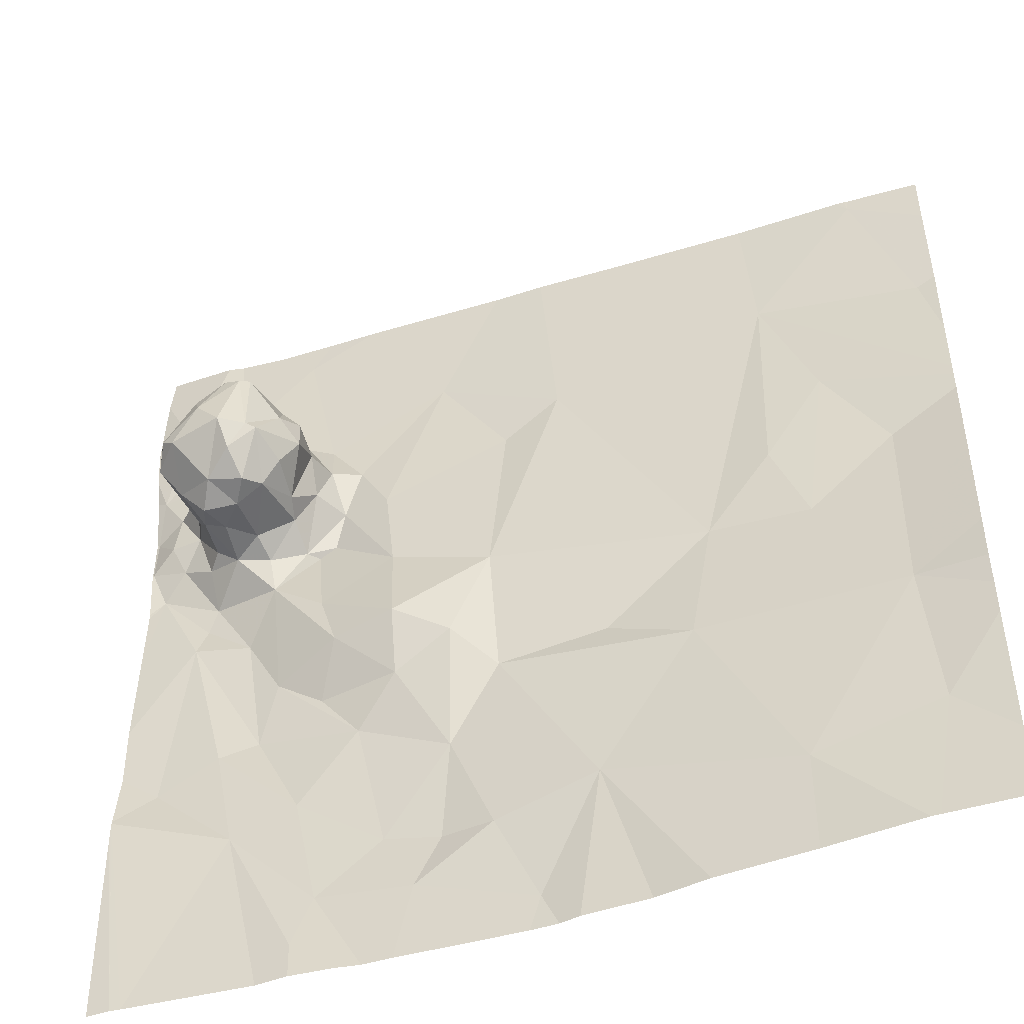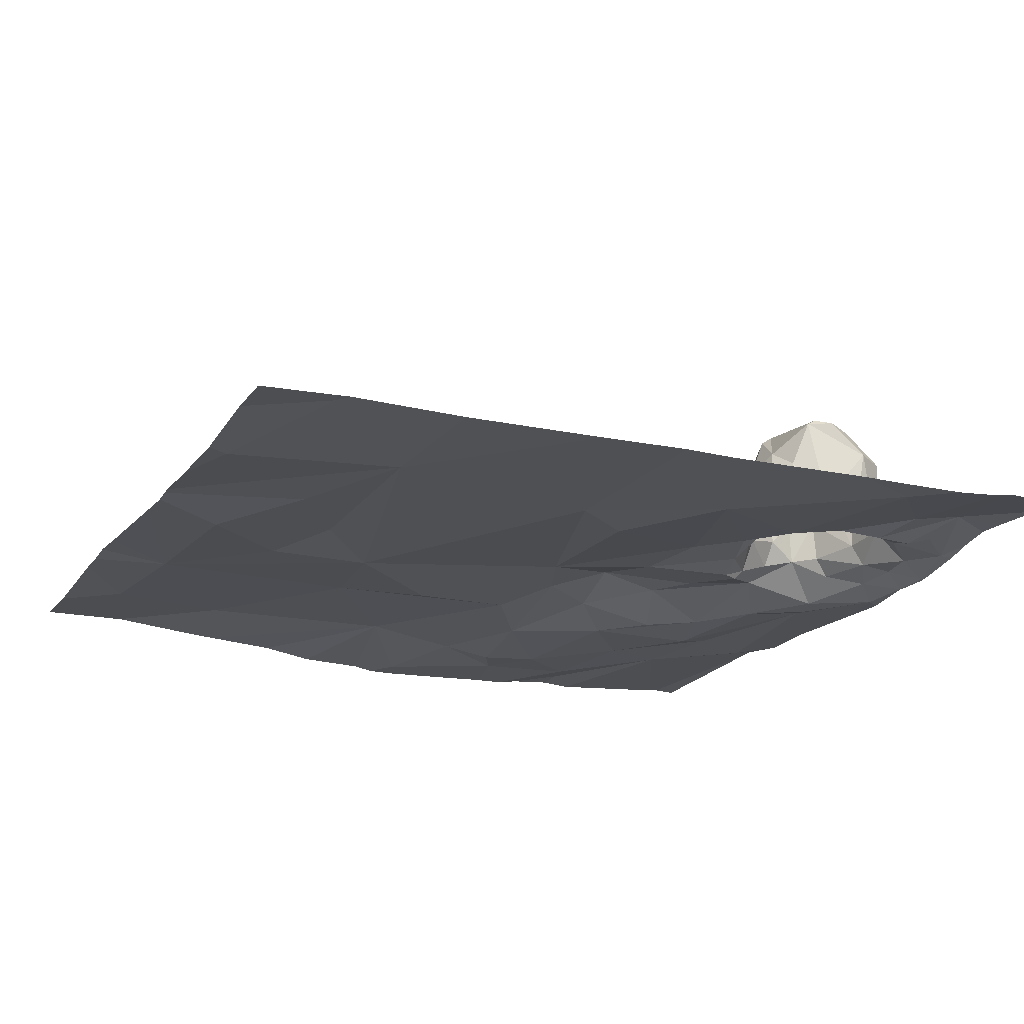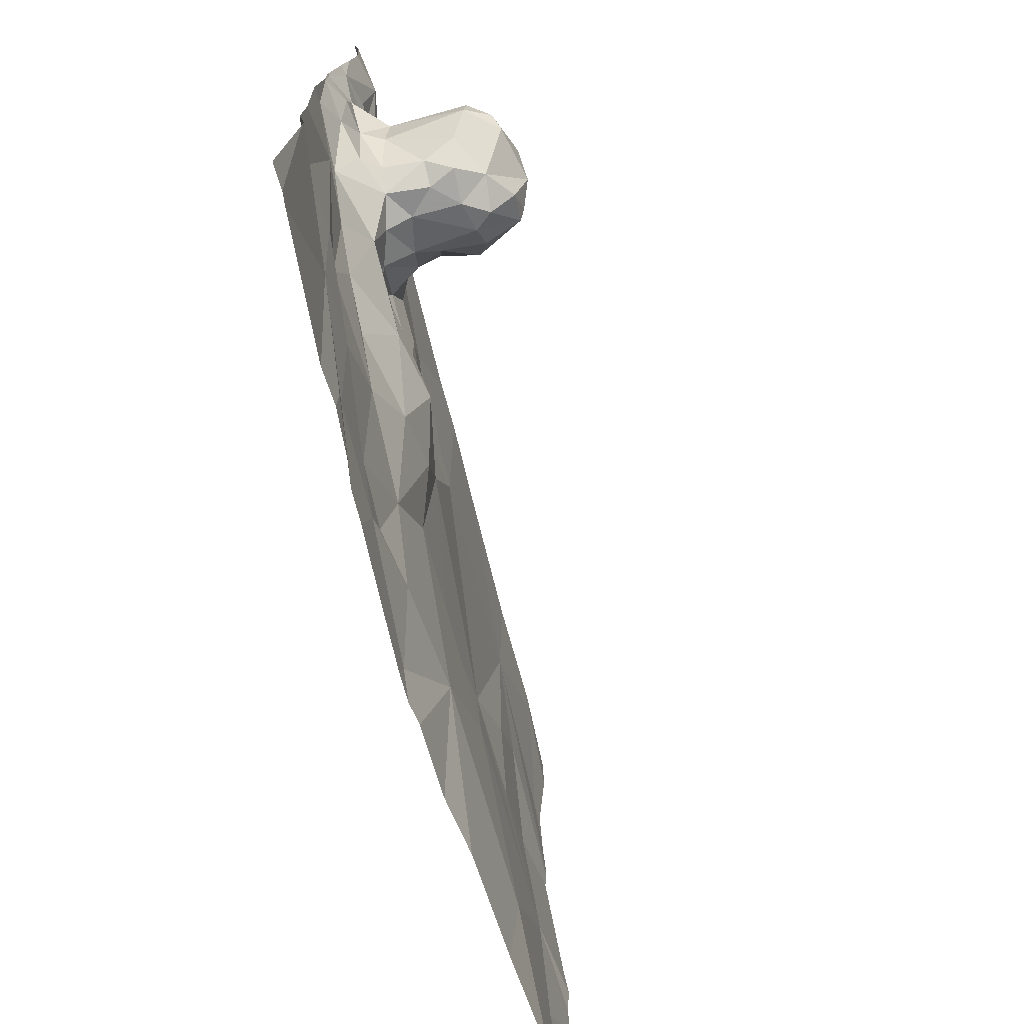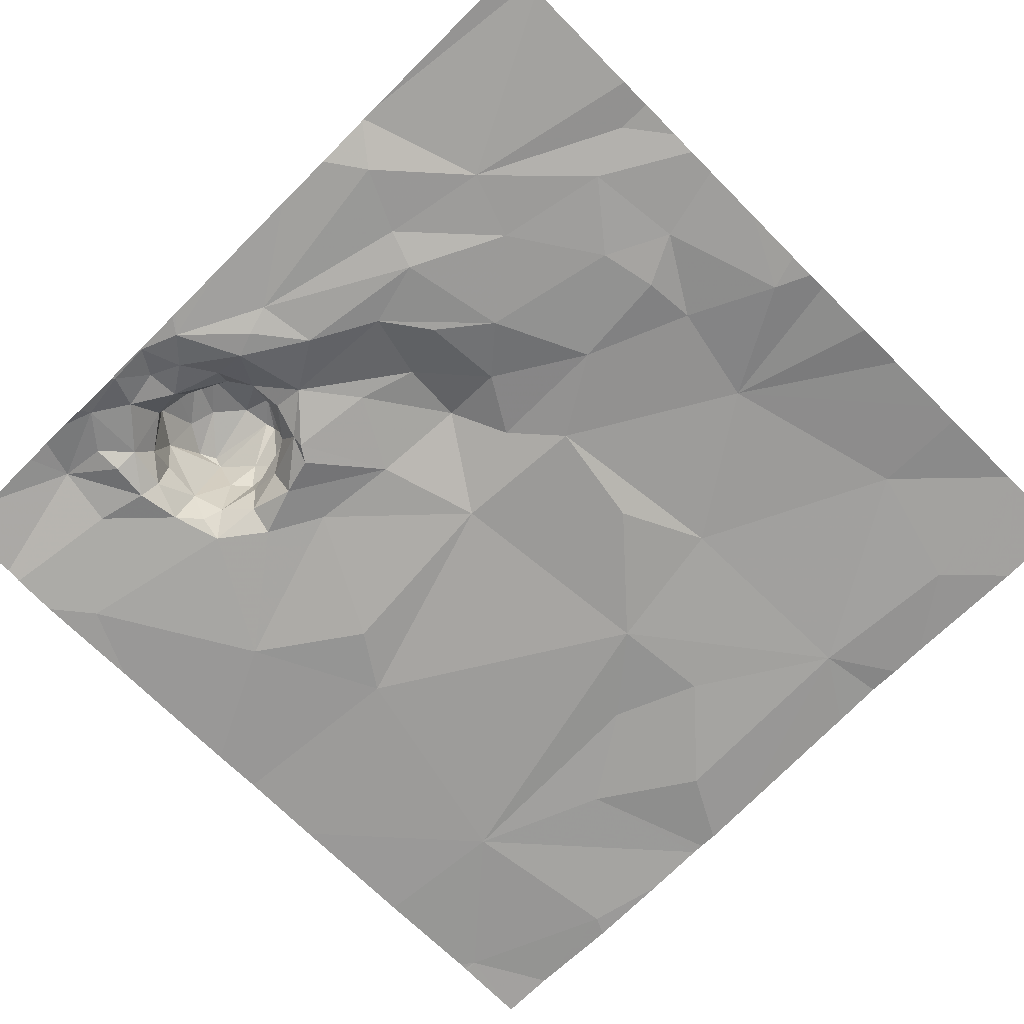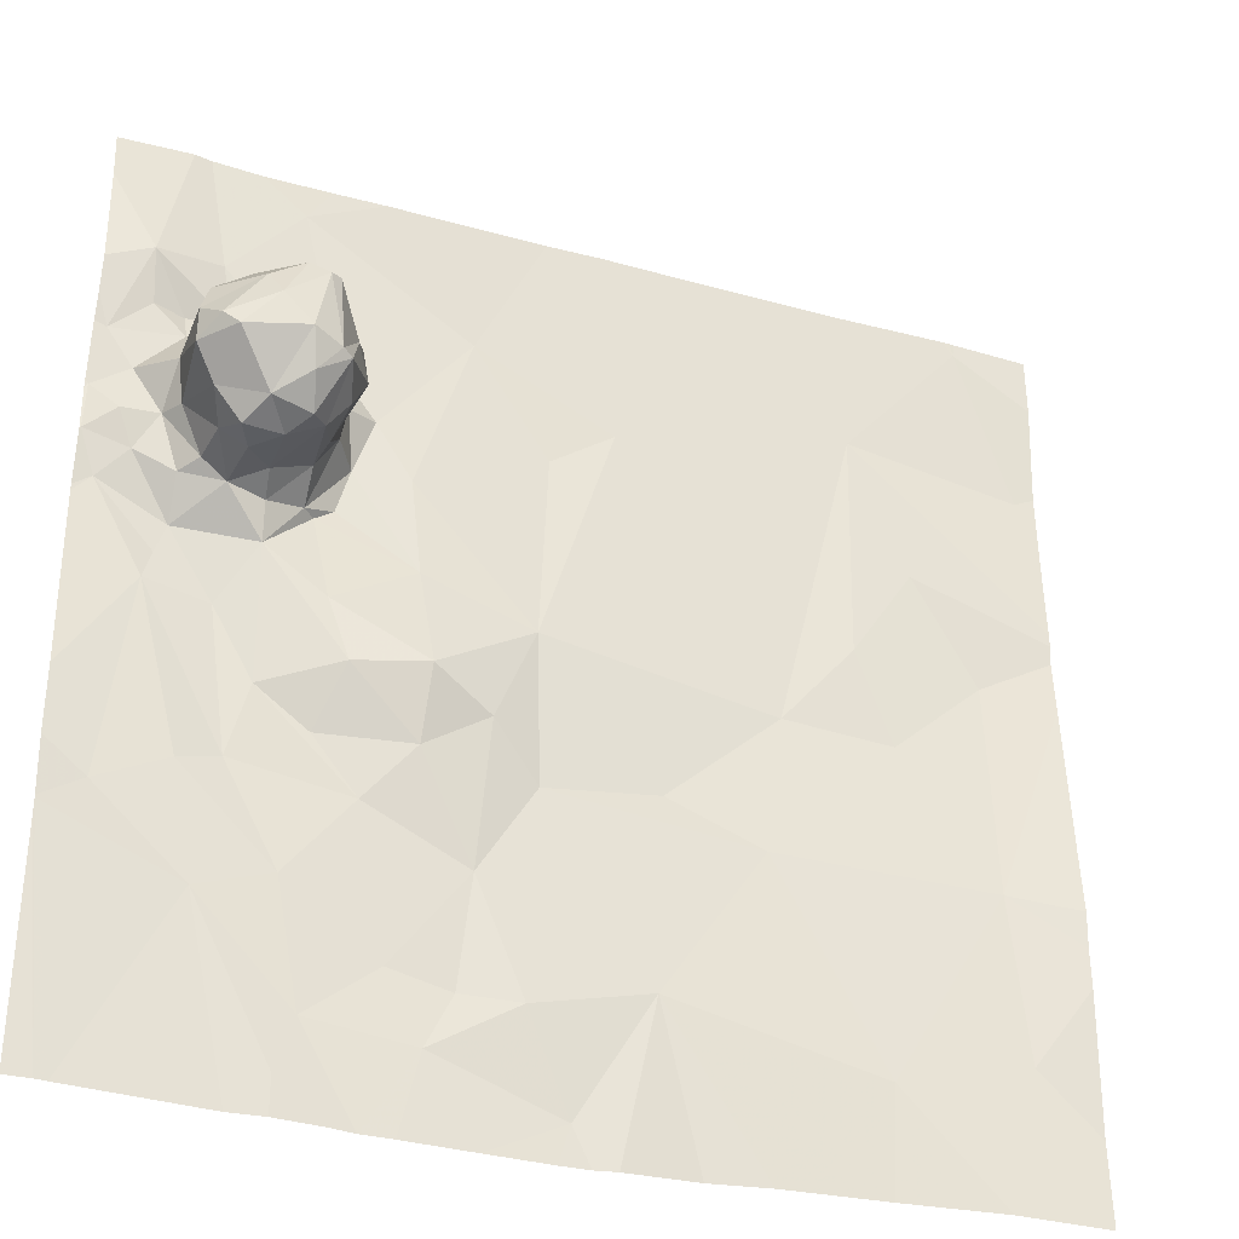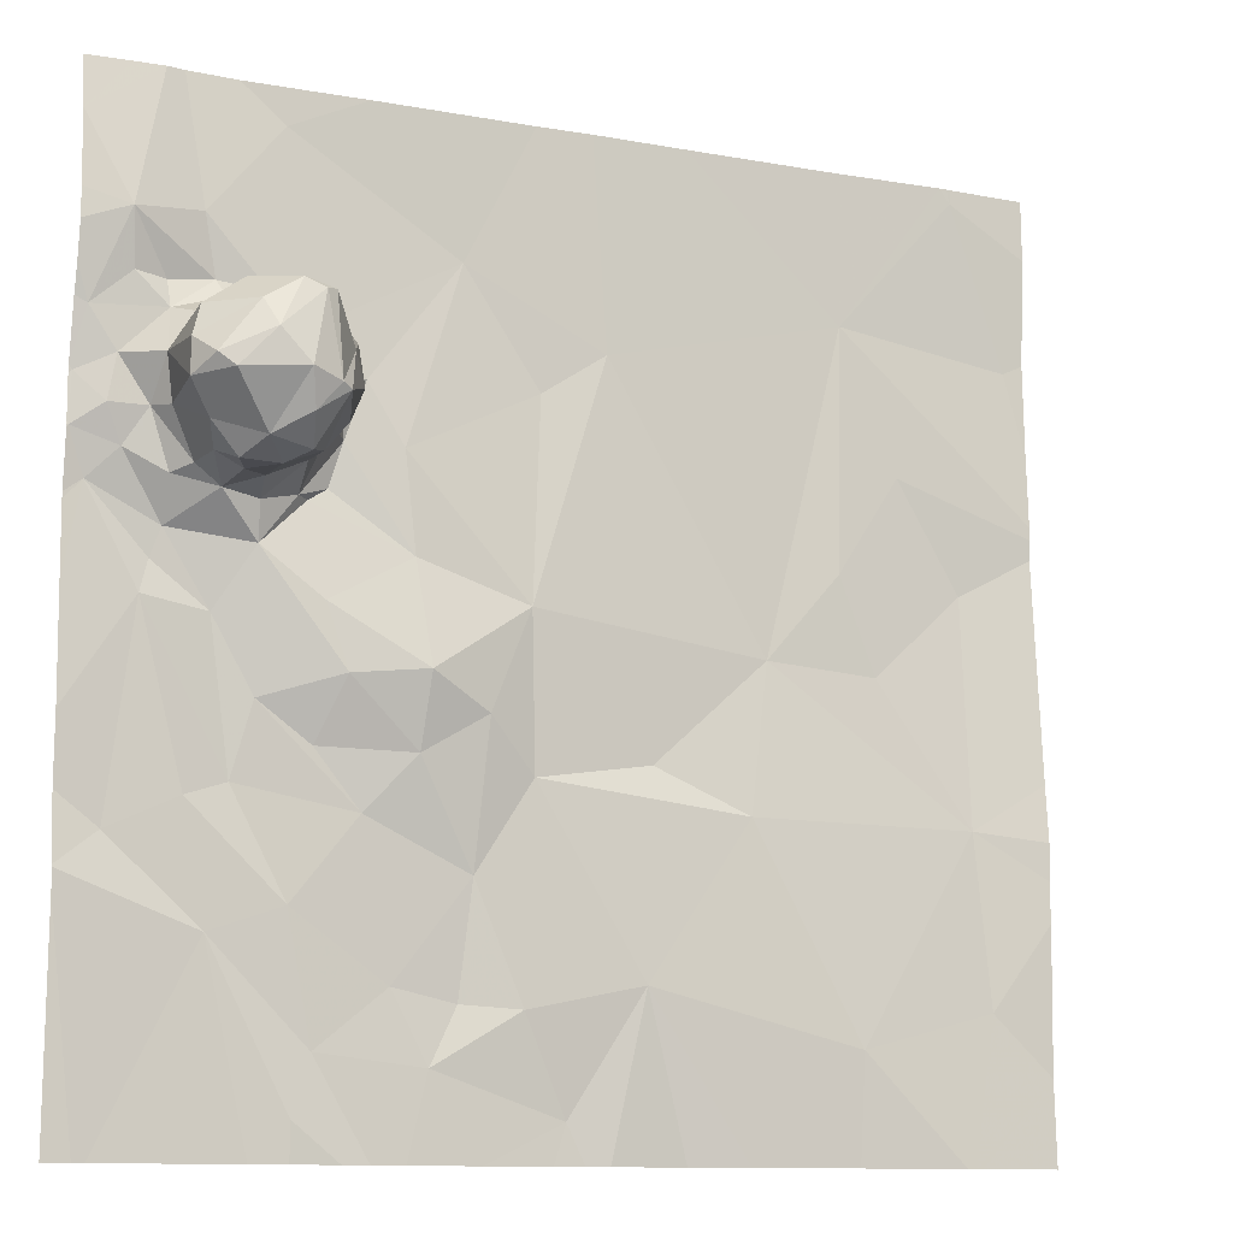
<metadata>
{"format":"obj","ext":"obj","renderer":"f3d","projection":"perspective","resolution":1024,"background":"white","views":[{"elev":-46.9,"azim":19.6,"up":"+Y"},{"elev":-18.4,"azim":156.2,"up":"+Z"},{"elev":-73.8,"azim":-75.6,"up":"+Y"},{"elev":-70.3,"azim":-45.1,"up":"+Z"},{"elev":-33.4,"azim":-20.6,"up":"+Y"},{"elev":-11.4,"azim":-23.6,"up":"+Y"}]}
</metadata>
<code>
v -142.4 240 483.3
v -141.1 240 483.2
v -141.4 240 483.3
v -142 240 483.3
v -140.6 238.8 483.3
v -140.6 240 483.2
v -140.6 239.5 483.2
v -140.8 240 483.3
v -141.7 238.4 483.2
v -141.8 238.6 483.2
v -141.5 238.4 483.3
v -141 238.3 483.3
v -141.8 238.4 483.2
v -141.9 238.4 483.2
v -142.1 238.2 483.2
v -141.6 240 483.3
v -142.3 238.5 483.2
v -141.6 238.2 483.2
v -141.9 238.3 483.2
v -142.1 238.5 483.2
v -142.1 238.3 483.2
v -140.8 240 483.3
v -141.7 240 483.3
v -141.1 238.1 483.3
v -140.8 238.4 483.3
v -141 238.1 483.3
v -140.6 239.3 483.2
v -141.2 238.7 483.3
v -142.3 238.7 483.2
v -140.8 238.7 483.3
v -142 238.7 483.2
v -140.6 239.1 483.3
v -142.5 238.6 483.2
v -142.2 238.7 483.2
v -142.2 238.1 483.2
v -141.7 238.8 483.2
v -142.1 239.3 483.3
v -142.1 239.2 483.3
v -142.2 239.2 483.3
v -142.2 239.2 483.4
v -142.1 238.8 483.2
v -142.2 238.9 483.2
v -142.5 239.5 483.3
v -142.5 239.4 483.2
v -140.6 239.3 483.2
v -142.3 239.4 483.6
v -142.2 239.4 483.6
v -142.3 239.4 483.6
v -142.2 239.5 483.6
v -142.1 239.4 483.5
v -142.2 239.4 483.6
v -142.2 239.5 483.6
v -142.2 239.3 483.5
v -142.1 239.3 483.6
v -142.2 239.3 483.5
v -142.1 239.3 483.5
v -142.4 239.4 483.5
v -142.4 239.4 483.3
v -142.4 239.4 483.3
v -142.4 240 483.3
v -140.6 238.3 483.3
v -142.3 239.5 483.6
v -142.4 239.4 483.6
v -142.4 239.4 483.5
v -142.3 239 483.2
v -142.4 239 483.2
v -142.4 239.1 483.2
v -142.3 239.2 483.3
v -142.1 239.5 483.5
v -142.2 239.6 483.4
v -142.1 239.3 483.4
v -142.1 239.4 483.5
v -142.1 239.4 483.3
v -142.1 239.4 483.4
v -142.1 239.5 483.3
v -142.2 239.2 483.5
v -142.2 239.3 483.6
v -142.3 239.3 483.5
v -142.1 239.5 483.3
v -141.9 238.8 483.3
v -142.1 239.5 483.5
v -142.4 239.5 483.5
v -142.2 239.5 483.6
v -142.3 239.5 483.5
v -142.3 239.2 483.5
v -142.4 239.3 483.5
v -142.5 239.5 483.3
v -142 239.5 483.3
v -142 239.3 483.3
v -142.5 239.2 483.2
v -142.4 239.2 483.2
v -142.1 239.6 483.3
v -142.2 239.6 483.3
v -142.2 239.9 483.3
v -141.8 238.9 483.3
v -141.9 238.9 483.3
v -142.4 239.3 483.3
v -142.5 239.3 483.2
v -142.2 239.1 483.3
v -142.3 239.2 483.4
v -142.1 239.6 483.3
v -142.3 239.6 483.4
v -140.6 238.6 483.3
v -142.3 239.3 483.4
v -142.3 239.5 483.3
v -141.7 239.5 483.2
v -141.9 239.3 483.3
v -141.8 239.7 483.2
v -142.4 239.6 483.3
v -142.4 239.5 483.3
v -142.5 239.4 483.3
v -142.4 239.4 483.3
v -142.4 239.3 483.3
v -142.3 239.6 483.3
v -142.3 239.7 483.3
v -142 238.9 483.3
v -142.1 239.1 483.3
v -142.1 239.3 483.2
v -141.9 239.1 483.3
v -142.1 239.2 483.2
v -140.6 238.7 483.3
v -140.6 239.9 483.2
v -142.4 239.6 483.3
v -142.3 239.6 483.3
v -141.4 238.8 483.2
v -142.3 239.3 483.3
v -142.5 239.7 483.3
v -140.6 239.3 483.2
v -141.2 239 483.2
v -141.5 239.6 483.2
v -141 239.7 483.2
v -141.7 239.1 483.3
v -140.8 239.2 483.2
v -142.1 238.1 483.2
v -140.6 238.5 483.3
v -141.5 238.1 483.2
v -140.8 240 483.3
v -141.6 238.1 483.2
v -141.4 238.1 483.2
v -141.1 239.2 483.2
v -141 239 483.2
v -140.9 239.4 483.2
v -140.7 239.6 483.2
v -142.3 240 483.3
v -142.5 238.1 483.2
v -142.5 238.6 483.3
v -142.5 238.5 483.3
v -142.5 238.6 483.3
v -142.5 238.7 483.2
v -142.5 239.4 483.2
v -142.5 239.6 483.3
v -142.5 239.6 483.3
v -142.5 238.8 483.2
v -142.5 239.4 483.2
v -142.5 239.3 483.2
v -142.5 239.4 483.2
v -142.5 239.3 483.2
v -142.5 239.3 483.2
v -142.5 239.1 483.2
v -142.5 239.2 483.2
v -142.5 239.2 483.2
v -142.5 239.7 483.3
v -142.5 239.7 483.3
v -142.5 239.9 483.3
v -140.6 239.7 483.2
v -142 238.1 483.2
v -142 238.1 483.2
v -142.5 238.1 483.2
v -140.8 238.1 483.3
v -141.8 238.1 483.2
v -141.9 238.1 483.2
v -142.5 238.1 483.2
v -141.6 238.1 483.2
v -140.8 238.1 483.3
v -141.3 238.1 483.2
v -140.8 238.1 483.3
v -142.5 238.1 483.2
v -142.5 238.1 483.2
v -142.5 238.1 483.2
v -140.6 238.1 483.3
v -142.1 240 483.3
v -140.8 240 483.3
v -140.8 240 483.3
v -142.5 240 483.3
v -142.5 240 483.3
f 10 9 11
f 26 11 24
f 13 10 14
f 15 17 35
f 11 9 18
f 11 18 138
f 19 13 14
f 20 17 21
f 21 17 15
f 185 164 184
f 14 20 21
f 9 10 13
f 166 15 167
f 184 164 1
f 18 9 19
f 168 17 146
f 183 137 8
f 170 19 171
f 168 146 179
f 9 13 19
f 169 12 174
f 19 21 166
f 182 137 183
f 28 11 12
f 21 19 14
f 29 17 20
f 12 25 30
f 181 94 4
f 3 131 2
f 20 14 31
f 170 18 19
f 34 29 20
f 17 29 33
f 146 33 148
f 10 31 14
f 36 10 11
f 28 12 30
f 30 25 135
f 11 28 36
f 38 37 39
f 37 40 39
f 31 41 42
f 150 43 151
f 47 46 48
f 50 49 51
f 49 52 51
f 54 53 55
f 56 54 55
f 58 57 59
f 169 25 12
f 46 62 63
f 64 63 62
f 66 65 67
f 68 39 40
f 49 69 70
f 37 71 55
f 54 56 72
f 63 48 46
f 57 64 59
f 72 50 54
f 51 54 50
f 74 73 75
f 53 76 55
f 77 53 54
f 78 76 53
f 79 74 75
f 41 31 80
f 78 77 47
f 55 71 56
f 54 51 77
f 52 46 47
f 50 69 49
f 81 69 50
f 72 81 50
f 80 31 10
f 81 72 74
f 82 64 62
f 77 51 47
f 82 59 64
f 48 78 47
f 83 46 52
f 62 46 83
f 62 84 82
f 83 52 49
f 85 78 86
f 77 78 53
f 71 72 56
f 48 86 78
f 63 64 57
f 57 86 48
f 48 63 57
f 44 87 43
f 149 66 153
f 89 88 75
f 90 67 91
f 93 92 94
f 80 95 96
f 90 97 98
f 99 39 68
f 85 100 76
f 84 83 49
f 84 62 83
f 76 100 40
f 55 76 40
f 101 93 70
f 70 84 49
f 70 102 84
f 58 104 86
f 79 81 74
f 59 82 105
f 92 79 75
f 88 92 75
f 82 84 105
f 107 106 108
f 10 36 95
f 110 109 43
f 112 111 97
f 79 70 69
f 79 69 81
f 113 91 68
f 84 102 105
f 58 59 112
f 114 93 115
f 37 38 73
f 116 96 117
f 119 118 120
f 119 107 89
f 113 97 91
f 98 44 154
f 110 87 59
f 43 87 110
f 112 97 113
f 93 101 92
f 38 120 118
f 110 123 109
f 33 29 66
f 70 93 124
f 94 115 93
f 115 94 144
f 28 125 36
f 94 108 23
f 108 88 107
f 89 73 38
f 87 112 59
f 34 20 31
f 55 40 37
f 91 99 68
f 126 113 68
f 68 40 100
f 99 38 39
f 68 100 104
f 101 70 79
f 93 114 124
f 105 102 124
f 124 102 70
f 110 105 124
f 110 114 123
f 110 124 114
f 92 101 79
f 116 117 99
f 98 97 111
f 85 104 100
f 34 31 42
f 43 109 127
f 105 110 59
f 126 104 58
f 71 37 73
f 153 90 159
f 130 129 131
f 132 95 36
f 127 115 60
f 90 66 67
f 132 107 119
f 47 51 52
f 120 38 99
f 92 108 94
f 72 71 74
f 73 89 75
f 112 87 111
f 108 106 130
f 107 88 89
f 127 123 114
f 132 106 107
f 99 117 120
f 44 111 87
f 85 76 78
f 34 42 65
f 116 80 96
f 99 65 42
f 28 129 125
f 38 118 89
f 73 74 71
f 92 88 108
f 111 44 98
f 29 34 66
f 91 67 65
f 89 118 119
f 91 97 90
f 65 99 91
f 114 115 127
f 165 143 7
f 66 34 65
f 127 109 123
f 42 116 99
f 90 98 157
f 7 143 45
f 130 106 132
f 167 15 134
f 119 120 117
f 128 30 32
f 152 127 162
f 2 131 22
f 5 30 121
f 58 112 126
f 113 126 112
f 22 137 182
f 129 140 131
f 125 132 36
f 129 141 140
f 129 28 30
f 140 142 131
f 166 21 15
f 86 104 85
f 96 132 119
f 95 132 96
f 86 57 58
f 116 42 41
f 68 104 126
f 80 10 95
f 45 142 27
f 80 116 41
f 132 129 130
f 96 119 117
f 139 11 136
f 125 129 132
f 142 133 128
f 16 130 131
f 23 130 16
f 131 137 22
f 122 143 165
f 30 141 129
f 133 142 141
f 140 141 142
f 16 131 3
f 143 131 45
f 141 30 133
f 137 131 143
f 27 142 128
f 172 145 177
f 136 11 138
f 146 17 33
f 146 147 172
f 138 18 173
f 148 33 149
f 45 131 142
f 149 33 66
f 150 44 43
f 121 30 103
f 122 137 143
f 151 43 152
f 8 137 6
f 152 43 127
f 134 15 35
f 153 66 90
f 137 122 6
f 154 44 156
f 155 98 154
f 32 30 5
f 156 44 150
f 35 17 168
f 157 98 158
f 128 133 30
f 158 98 155
f 24 11 175
f 159 90 160
f 160 90 161
f 103 30 135
f 1 127 60
f 161 90 157
f 162 127 163
f 61 25 169
f 163 127 164
f 26 12 11
f 164 127 1
f 135 25 61
f 171 19 166
f 4 94 23
f 172 147 145
f 173 18 170
f 23 108 130
f 174 12 26
f 175 11 139
f 60 115 144
f 176 61 169
f 144 94 181
f 177 145 178
f 179 146 172
f 180 61 176

</code>
